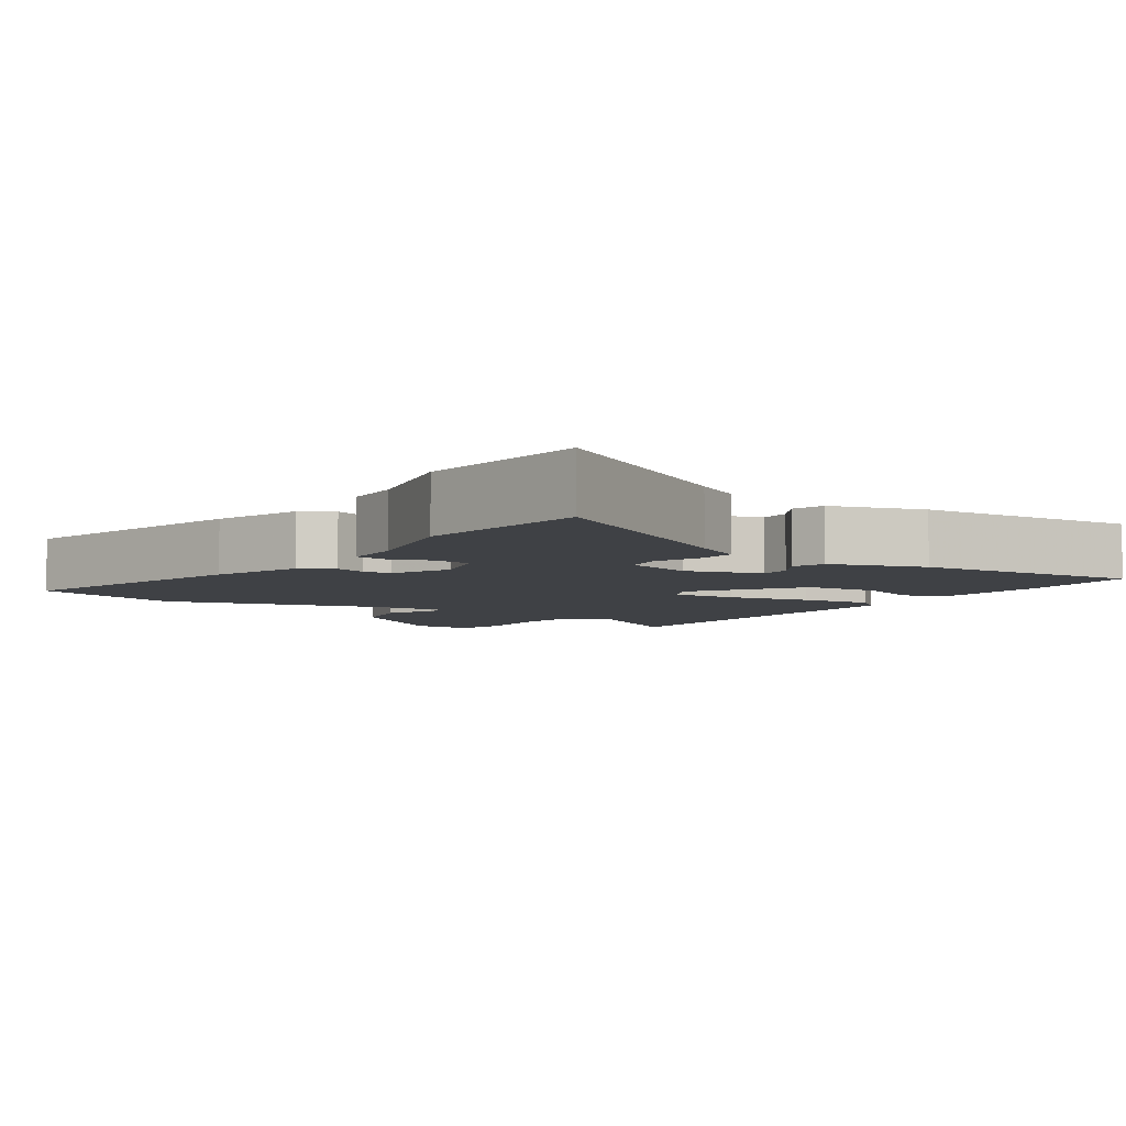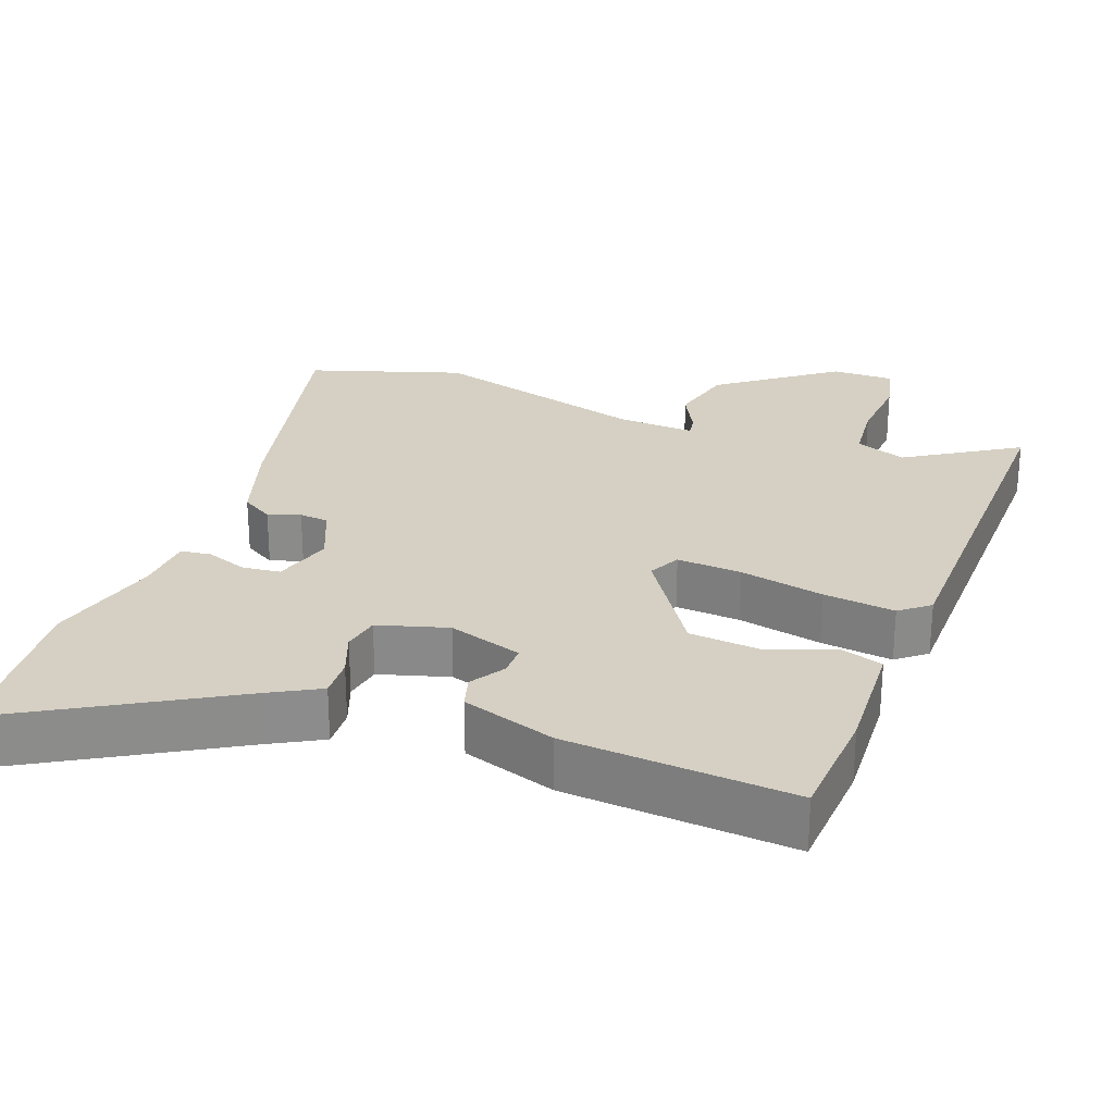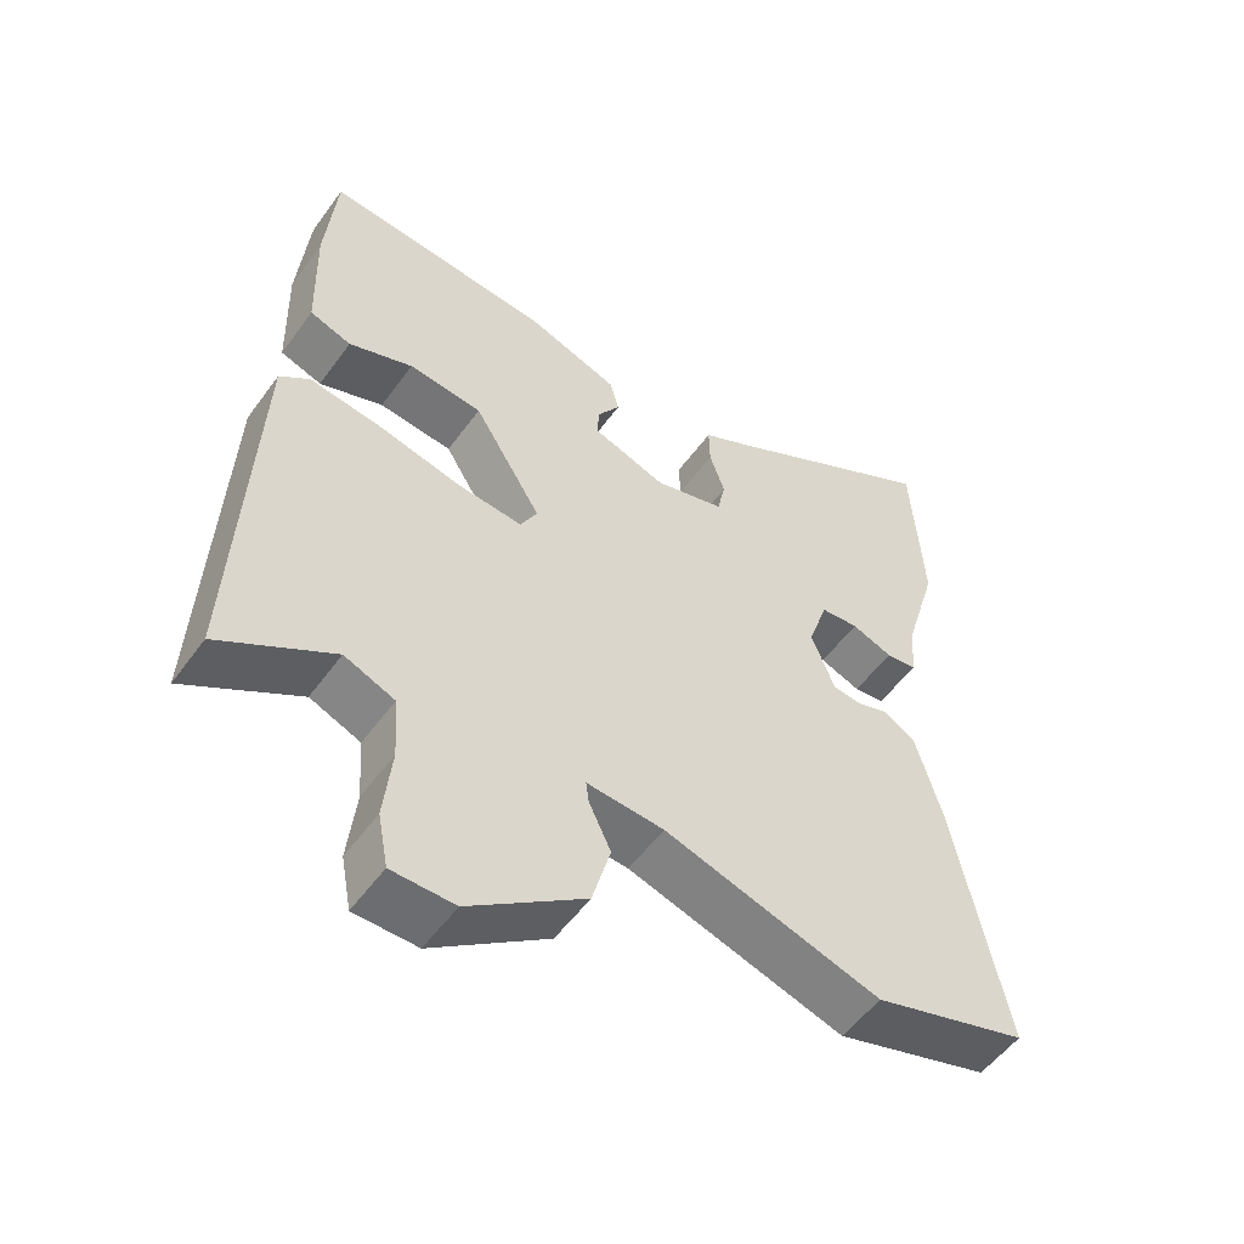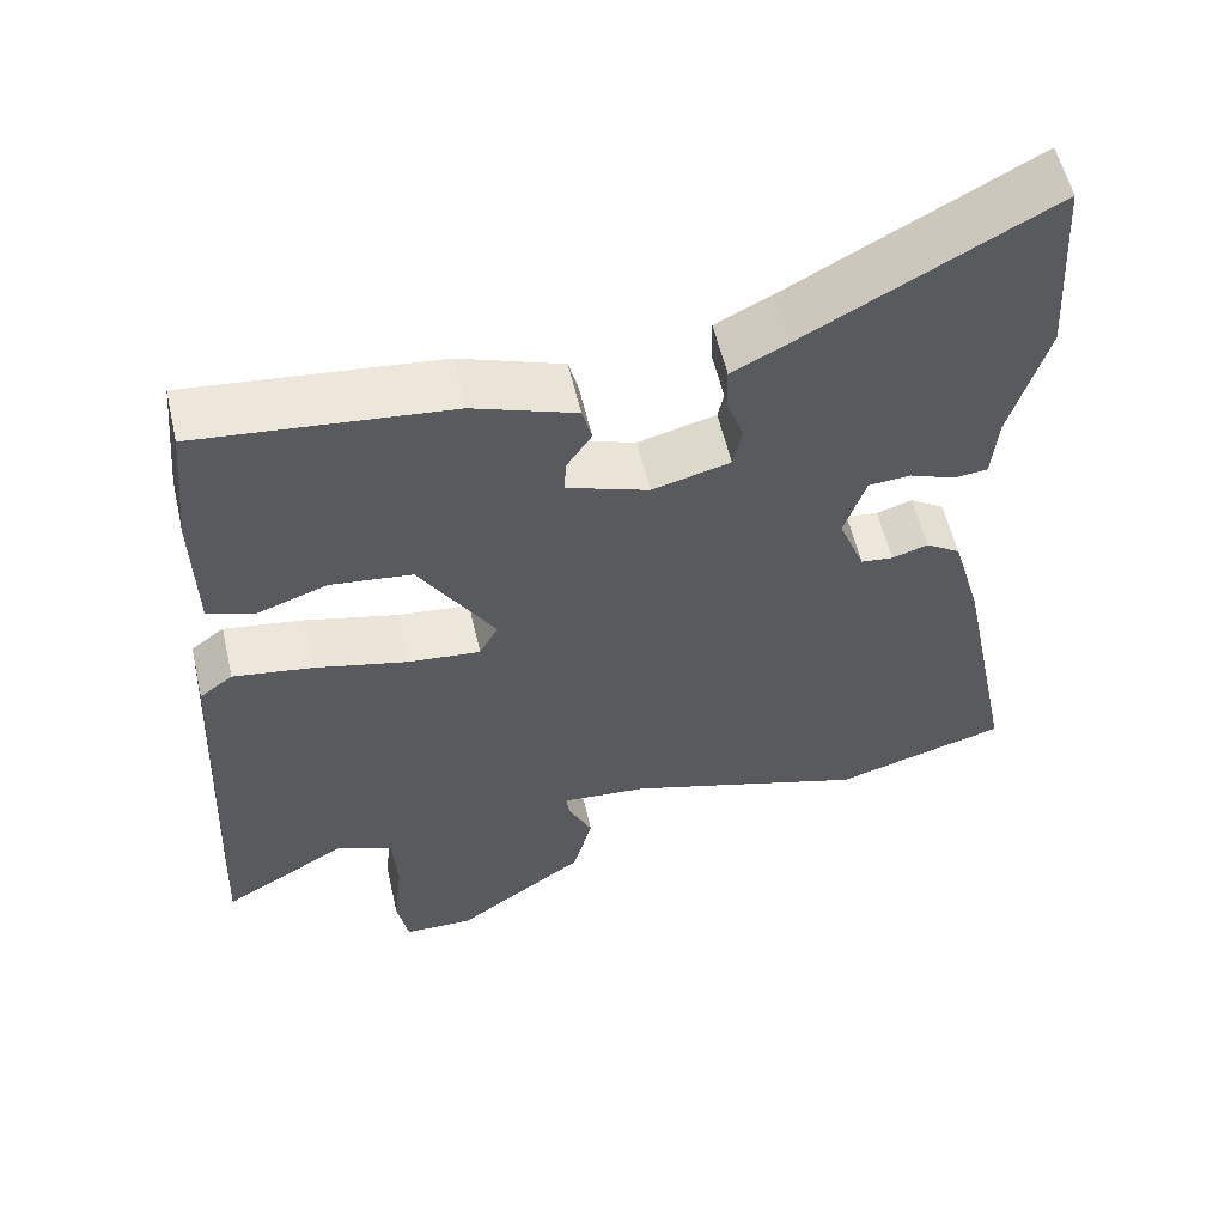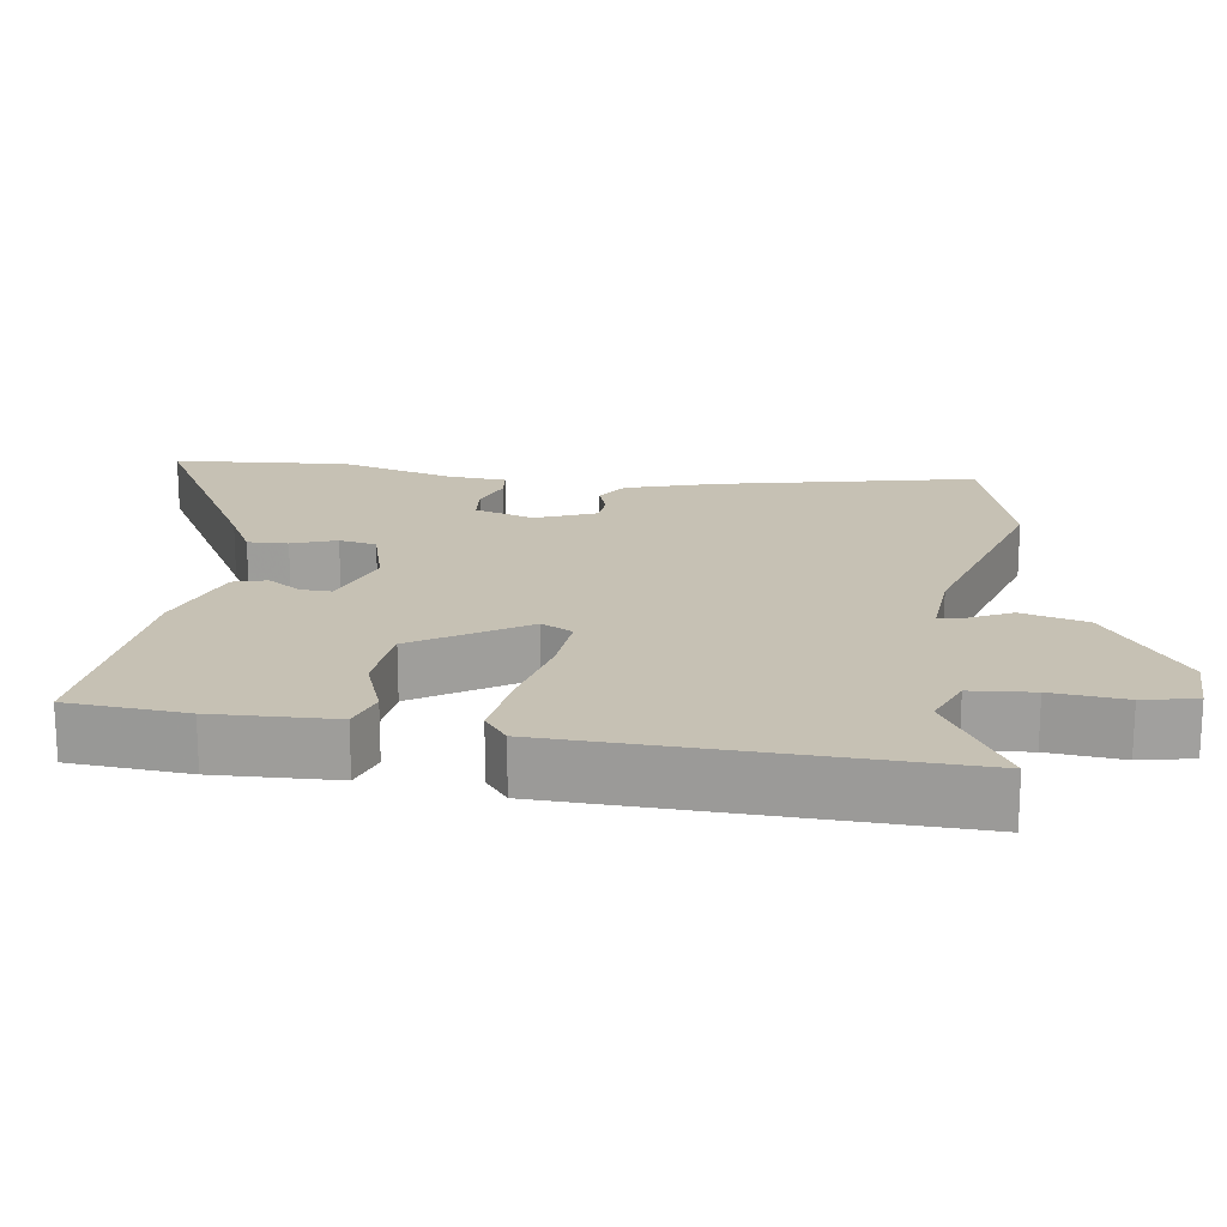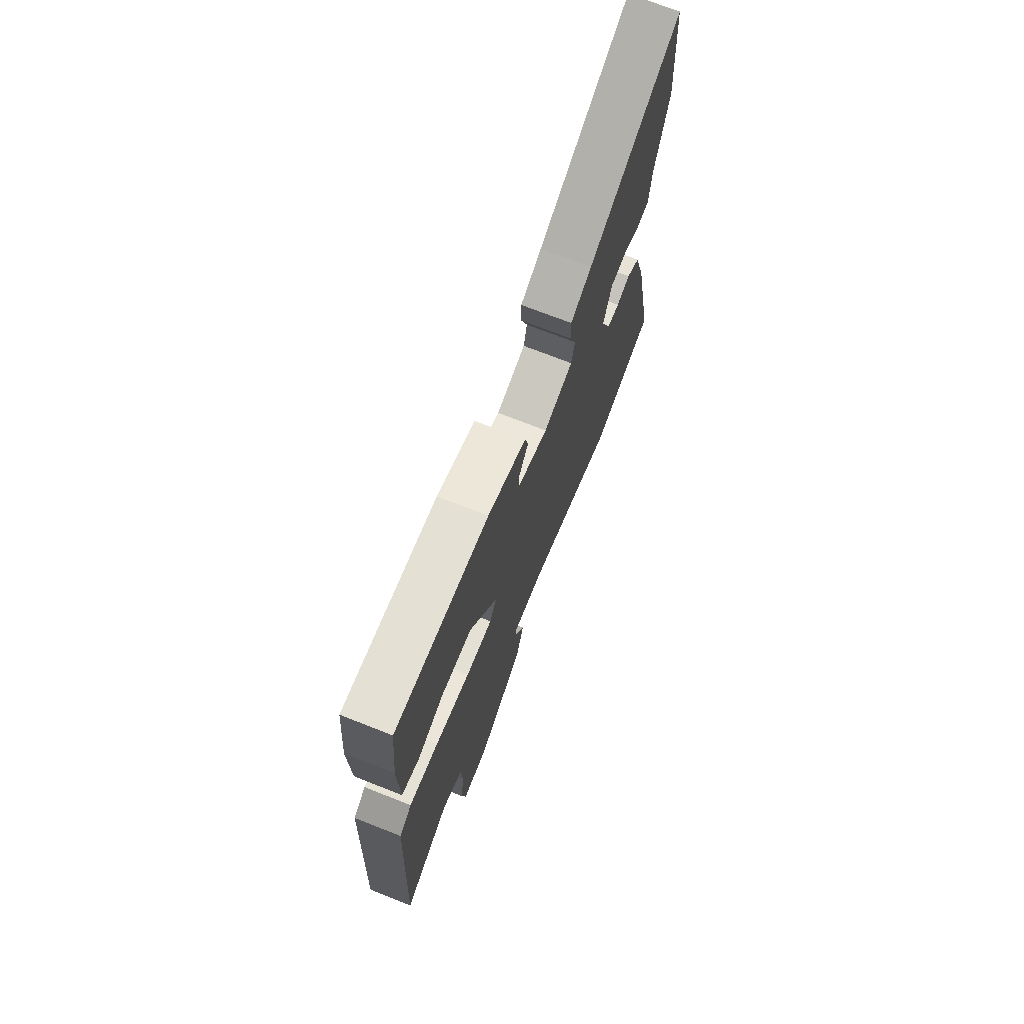
<metadata>
{"format":"obj","ext":"obj","renderer":"f3d","projection":"perspective","resolution":1024,"background":"white","views":[{"elev":-5.5,"azim":-36.5,"up":"+Y"},{"elev":26.2,"azim":18.7,"up":"+Y"},{"elev":-53.4,"azim":144.9,"up":"+Z"},{"elev":56.9,"azim":167.0,"up":"+Z"},{"elev":18.5,"azim":97.4,"up":"+Y"},{"elev":72.1,"azim":111.5,"up":"+Z"}]}
</metadata>
<code>
v 0.48 0.07 0.492
v 0.495 0.07 0.33
v 0.491 0.07 0.164
v 0.434 0.07 0.144
v 0.346 0.07 0.175
v 0.245 0.07 0.163
v 0.152 0.07 0.012
v 0.175 0.07 -0.031
v 0.264 0.07 -0.022
v 0.379 0.07 0.006
v 0.477 0.07 0.021
v 0.518 0.07 -0.01
v 0.542 0.07 -0.542
v 0.387 0.07 -0.451
v 0.318 0.07 -0.48
v 0.312 0.07 -0.566
v 0.323 0.07 -0.667
v 0.309 0.07 -0.74
v 0.223 0.07 -0.742
v 0.064 0.07 -0.63
v 0.039 0.07 -0.54
v 0.069 0.07 -0.477
v 0.073 0.07 -0.447
v -0.033 0.07 -0.456
v -0.33 0.07 -0.549
v -0.542 0.07 -0.488
v -0.472 0.07 -0.139
v -0.436 0.07 -0.013
v -0.393 0.07 0.015
v -0.349 0.07 0.001
v -0.309 0.07 0.006
v -0.277 0.07 0.088
v -0.304 0.07 0.169
v -0.356 0.07 0.173
v -0.412 0.07 0.151
v -0.454 0.07 0.155
v -0.461 0.07 0.235
v -0.507 0.07 0.391
v -0.492 0.07 0.632
v -0.191 0.07 0.47
v -0.122 0.07 0.435
v -0.123 0.07 0.38
v -0.144 0.07 0.319
v -0.133 0.07 0.268
v -0.037 0.07 0.243
v 0.064 0.07 0.279
v 0.062 0.07 0.321
v 0.031 0.07 0.367
v 0.043 0.07 0.413
v 0.17 0.07 0.459
v 0.48 0 0.492
v 0.495 0 0.33
v 0.491 0 0.164
v 0.434 0 0.144
v 0.346 0 0.175
v 0.245 0 0.163
v 0.152 0 0.012
v 0.175 0 -0.031
v 0.264 0 -0.022
v 0.379 0 0.006
v 0.477 0 0.021
v 0.518 0 -0.01
v 0.542 0 -0.542
v 0.387 0 -0.451
v 0.318 0 -0.48
v 0.312 0 -0.566
v 0.323 0 -0.667
v 0.309 0 -0.74
v 0.223 0 -0.742
v 0.064 0 -0.63
v 0.039 0 -0.54
v 0.069 0 -0.477
v 0.073 0 -0.447
v -0.033 0 -0.456
v -0.33 0 -0.549
v -0.542 0 -0.488
v -0.472 0 -0.139
v -0.436 0 -0.013
v -0.393 0 0.015
v -0.349 0 0.001
v -0.309 0 0.006
v -0.277 0 0.088
v -0.304 0 0.169
v -0.356 0 0.173
v -0.412 0 0.151
v -0.454 0 0.155
v -0.461 0 0.235
v -0.507 0 0.391
v -0.492 0 0.632
v -0.191 0 0.47
v -0.122 0 0.435
v -0.123 0 0.38
v -0.144 0 0.319
v -0.133 0 0.268
v -0.037 0 0.243
v 0.064 0 0.279
v 0.062 0 0.321
v 0.031 0 0.367
v 0.043 0 0.413
v 0.17 0 0.459
f 47 48 49 50
f 46 47 50 1
f 40 41 42 43
f 40 43 44
f 37 38 39 40
f 37 40 44
f 34 35 36 37
f 33 34 37 44
f 32 33 44 45
f 27 28 29 30
f 27 30 31
f 24 25 26 27
f 23 24 27 31
f 19 20 21 22
f 19 22 23
f 16 17 18 19
f 15 16 19 23
f 14 15 23 31
f 9 10 11 12
f 8 9 12 13
f 2 3 4 5
f 46 1 2 5
f 46 5 6
f 45 46 6 7
f 32 45 7 8
f 14 31 32
f 8 13 14 32
f 100 99 98 97
f 51 100 97 96
f 93 92 91 90
f 94 93 90
f 90 89 88 87
f 94 90 87
f 87 86 85 84
f 94 87 84 83
f 95 94 83 82
f 80 79 78 77
f 81 80 77
f 77 76 75 74
f 81 77 74 73
f 72 71 70 69
f 73 72 69
f 69 68 67 66
f 73 69 66 65
f 81 73 65 64
f 62 61 60 59
f 63 62 59 58
f 55 54 53 52
f 55 52 51 96
f 56 55 96
f 57 56 96 95
f 58 57 95 82
f 82 81 64
f 82 64 63 58
f 1 51 52 2
f 2 52 53 3
f 3 53 54 4
f 4 54 55 5
f 5 55 56 6
f 6 56 57 7
f 7 57 58 8
f 8 58 59 9
f 9 59 60 10
f 10 60 61 11
f 11 61 62 12
f 12 62 63 13
f 13 63 64 14
f 14 64 65 15
f 15 65 66 16
f 16 66 67 17
f 17 67 68 18
f 18 68 69 19
f 19 69 70 20
f 20 70 71 21
f 21 71 72 22
f 22 72 73 23
f 23 73 74 24
f 24 74 75 25
f 25 75 76 26
f 26 76 77 27
f 27 77 78 28
f 28 78 79 29
f 29 79 80 30
f 30 80 81 31
f 31 81 82 32
f 32 82 83 33
f 33 83 84 34
f 34 84 85 35
f 35 85 86 36
f 36 86 87 37
f 37 87 88 38
f 38 88 89 39
f 39 89 90 40
f 40 90 91 41
f 41 91 92 42
f 42 92 93 43
f 43 93 94 44
f 44 94 95 45
f 45 95 96 46
f 46 96 97 47
f 47 97 98 48
f 48 98 99 49
f 49 99 100 50
f 50 100 51 1

</code>
